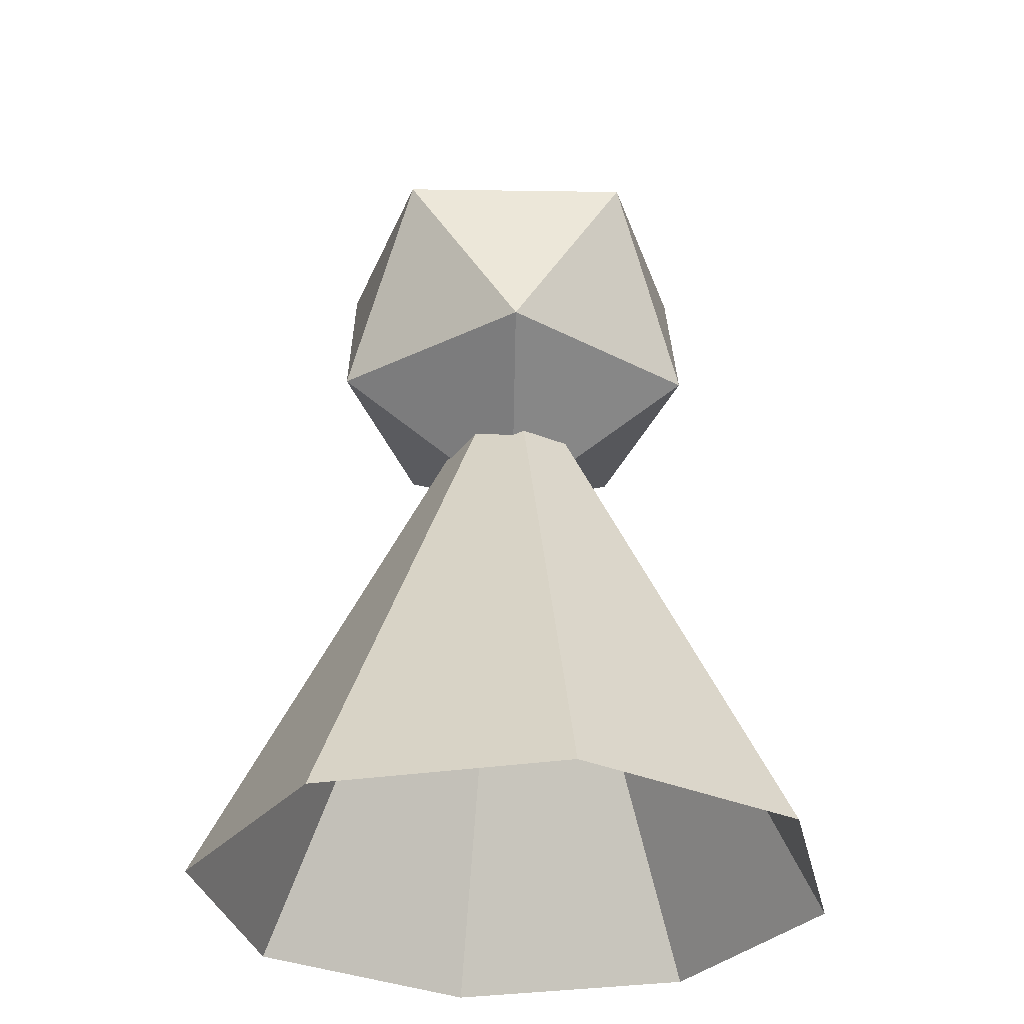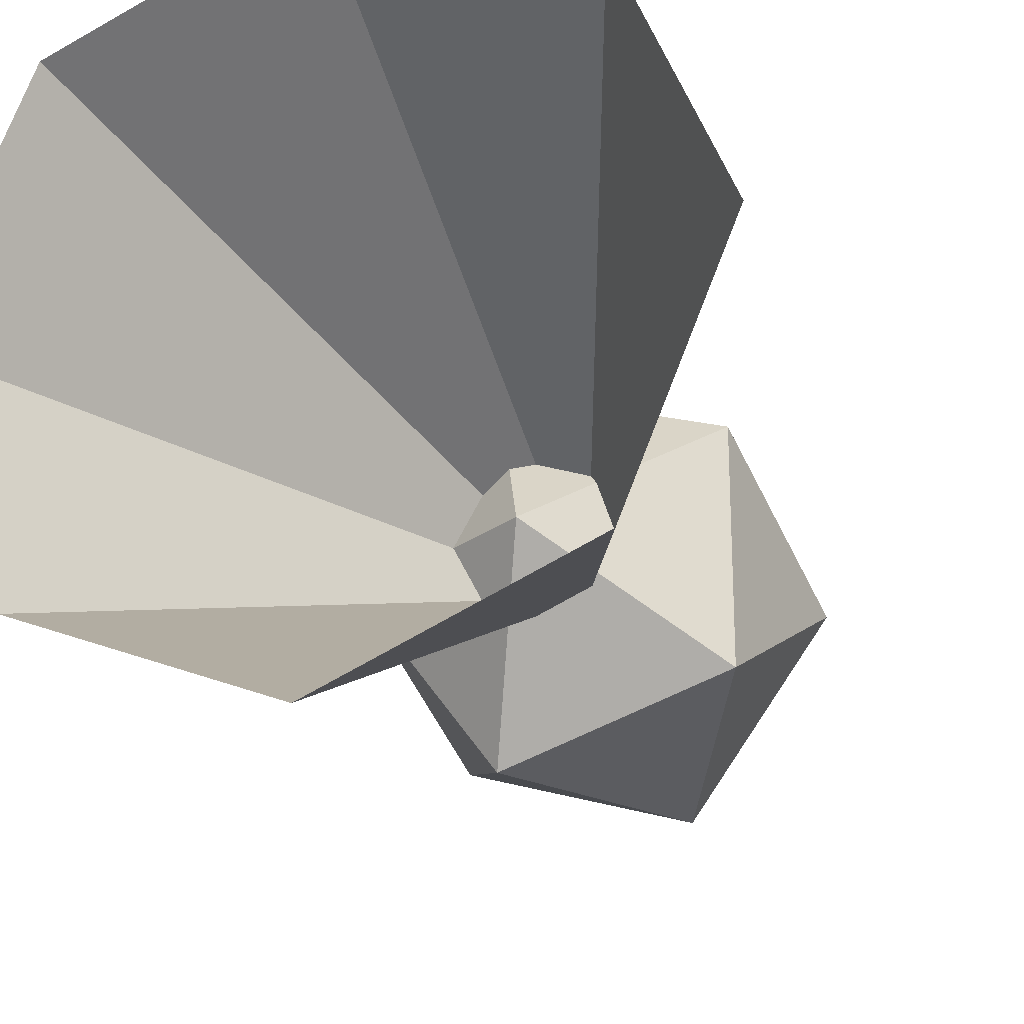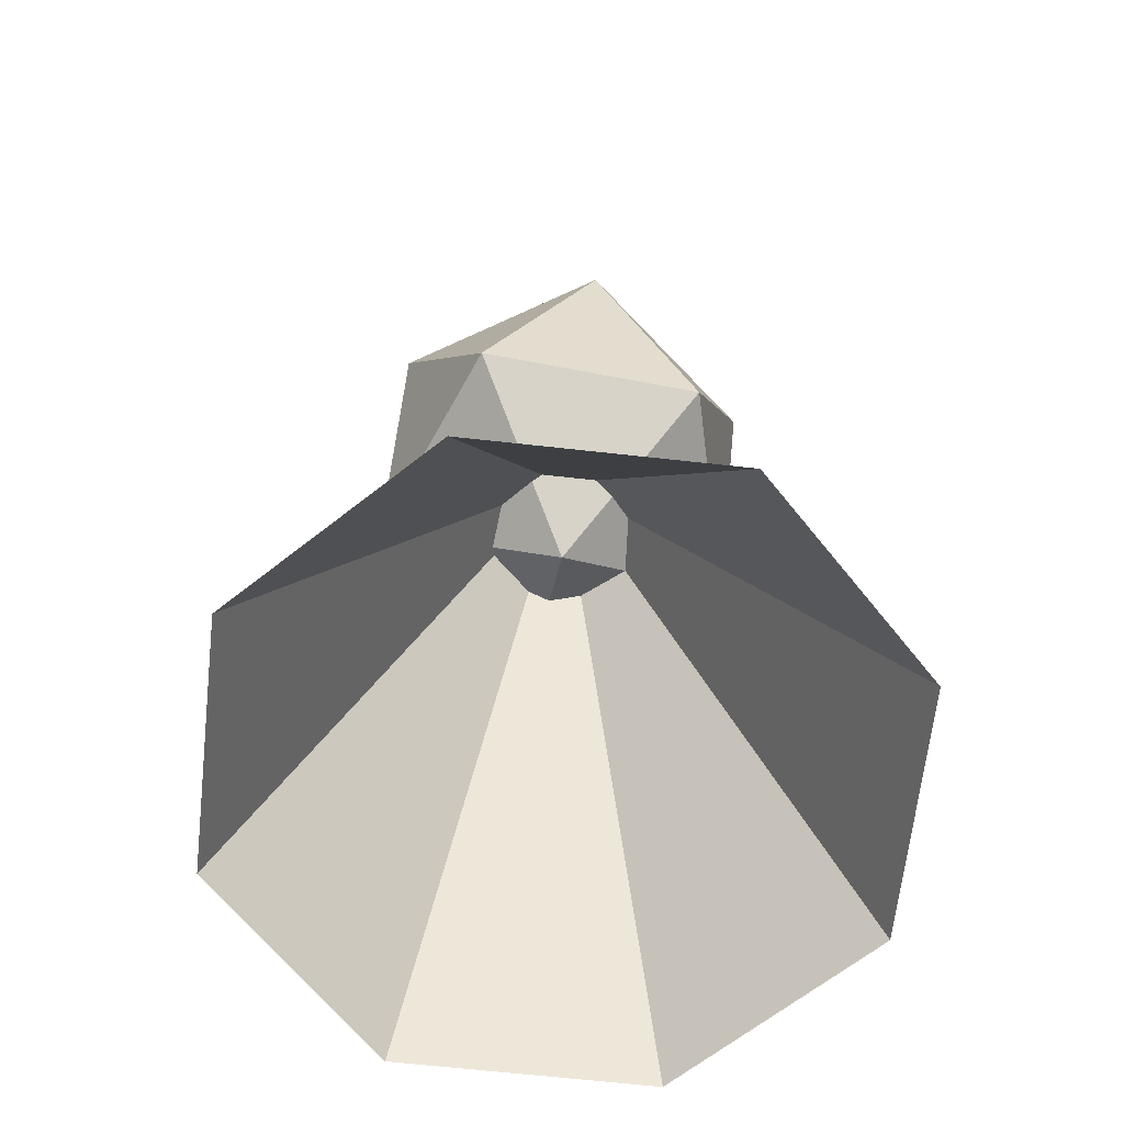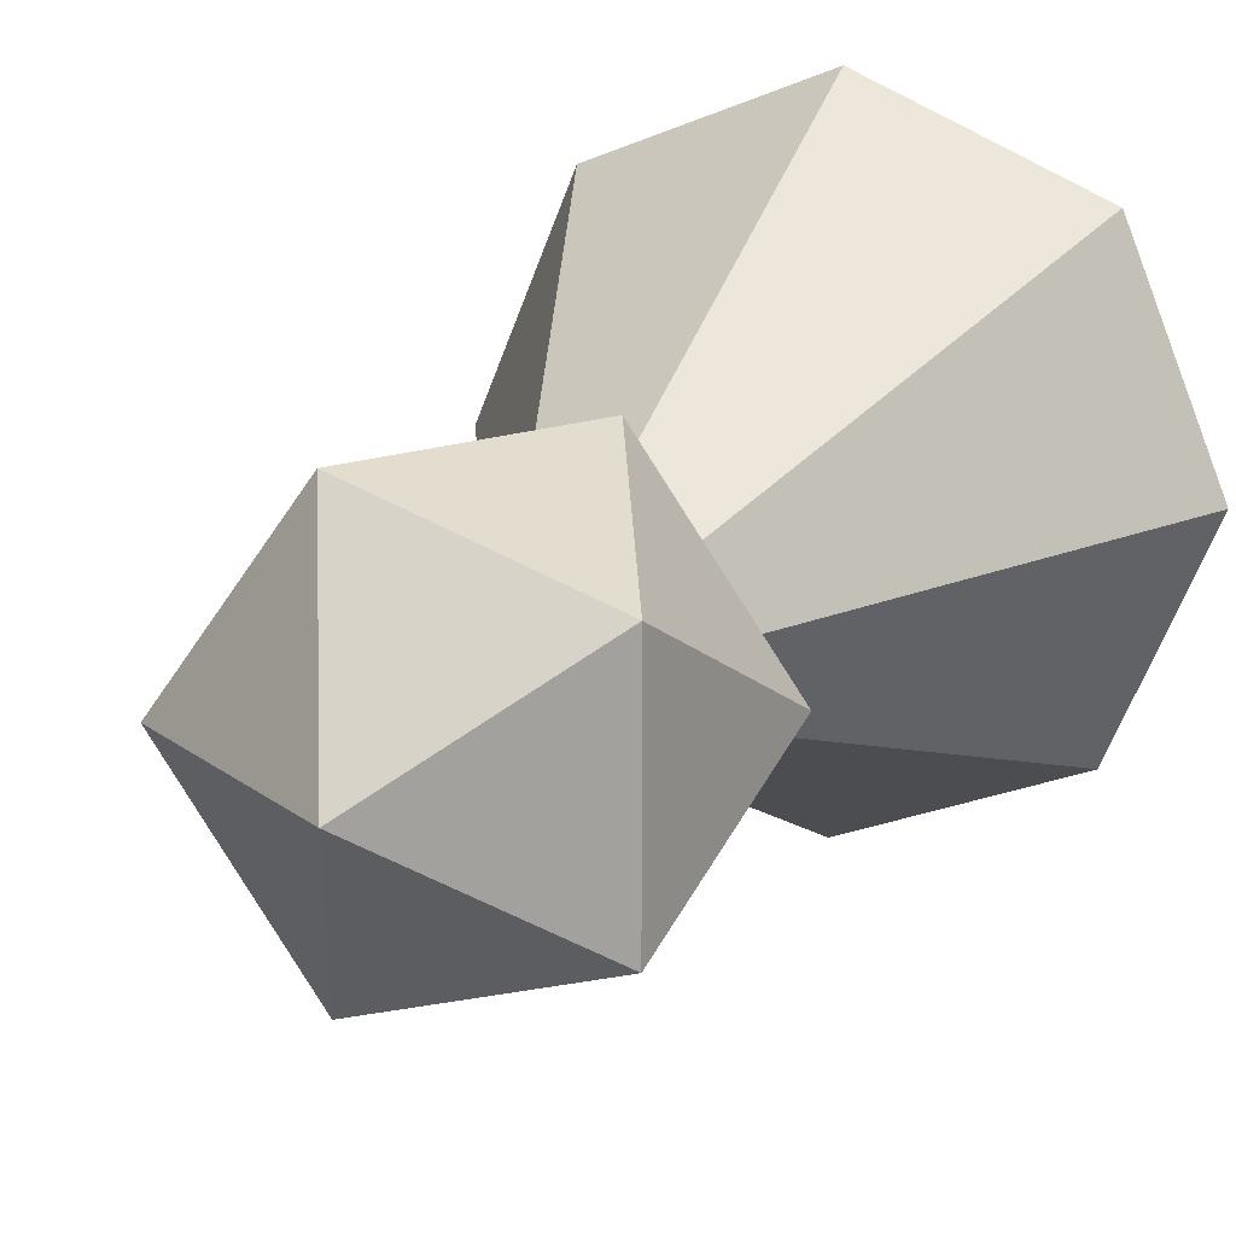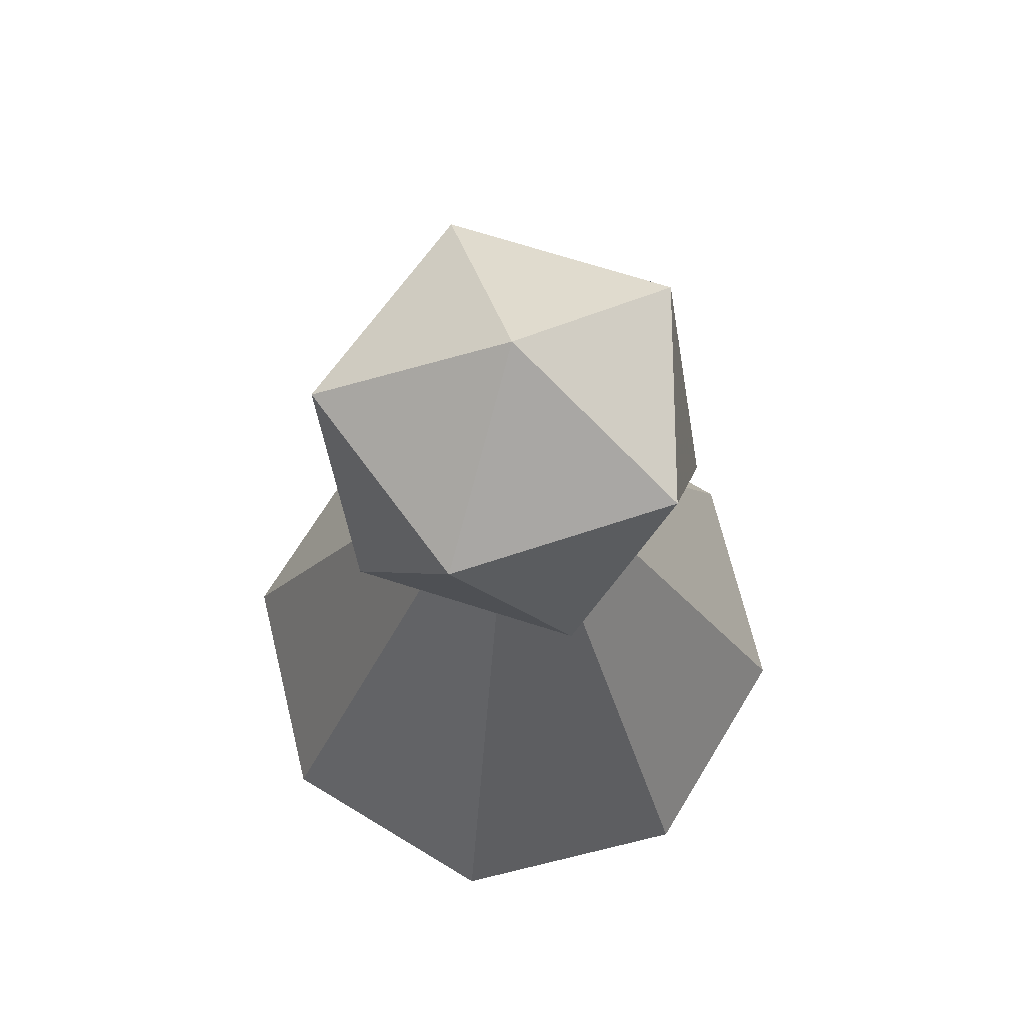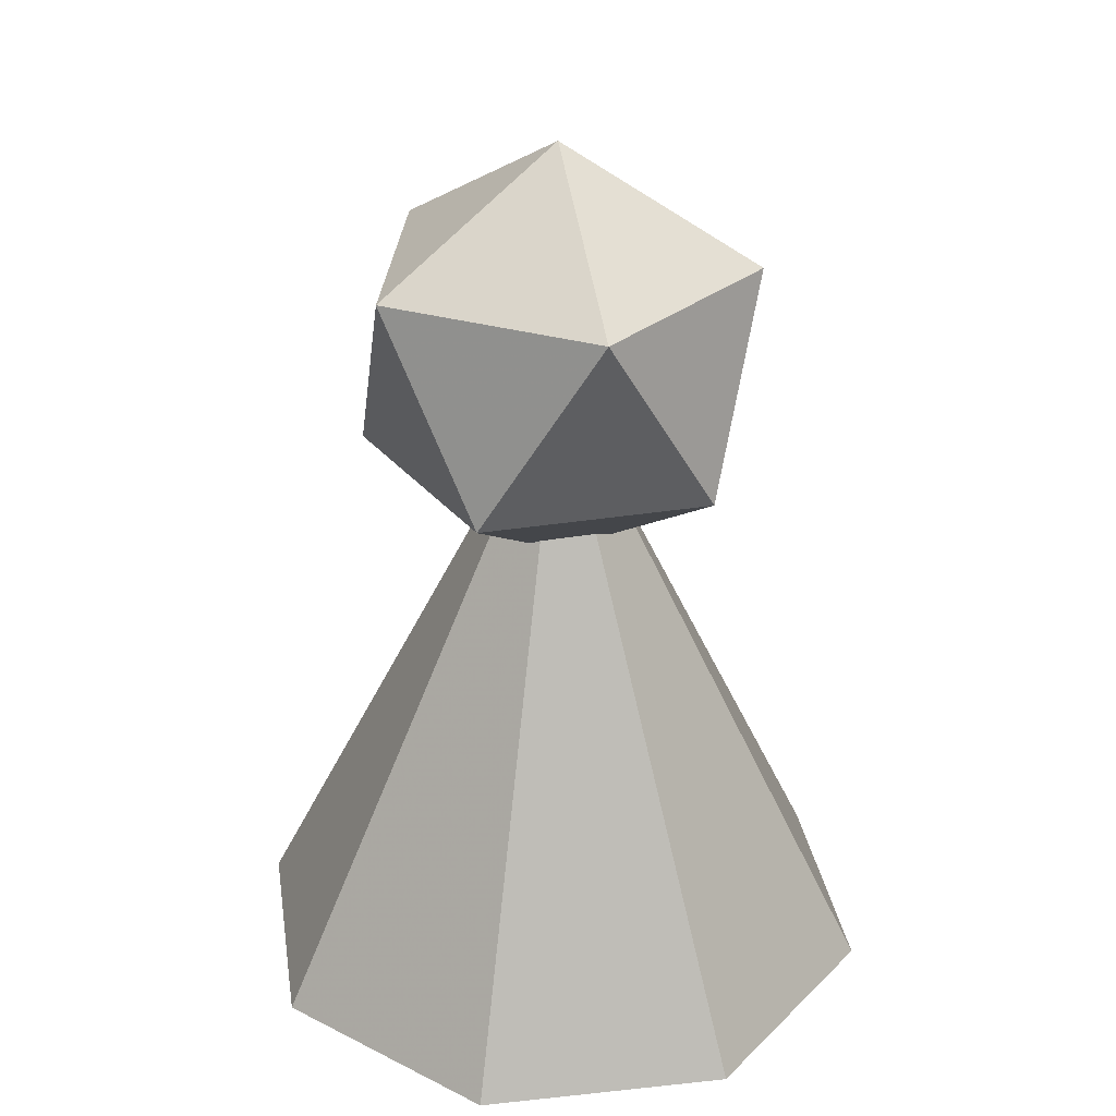
<metadata>
{"format":"obj","ext":"obj","renderer":"f3d","projection":"perspective","resolution":1024,"background":"white","views":[{"elev":-30.9,"azim":124.8,"up":"+Y"},{"elev":-23.8,"azim":19.5,"up":"+Z"},{"elev":-65.4,"azim":151.1,"up":"+Y"},{"elev":17.8,"azim":-156.5,"up":"+Z"},{"elev":69.4,"azim":-36.2,"up":"+Y"},{"elev":30.2,"azim":148.7,"up":"+Y"}]}
</metadata>
<code>
v 0 0.5 0
v 0.1809 0.6382 0.1314
v -0.0691 0.6382 0.2127
v -0.2236 0.6382 0
v -0.0691 0.6382 -0.2127
v 0.1809 0.6382 -0.1314
v 0.0691 0.8618 0.2127
v -0.1809 0.8618 0.1314
v -0.1809 0.8618 -0.1314
v 0.0691 0.8618 -0.2127
v 0.2236 0.8618 0
v 0 1 0
f 1 2 3
f 2 1 6
f 1 3 4
f 1 4 5
f 1 5 6
f 2 6 11
f 3 2 7
f 4 3 8
f 5 4 9
f 6 5 10
f 2 11 7
f 3 7 8
f 4 8 9
f 5 9 10
f 6 10 11
f 7 11 12
f 8 7 12
f 9 8 12
f 10 9 12
f 11 10 12
v 0 -0.025 -0.375
v 0 0.725 0
v 0.2652 -0.025 -0.2652
v 0.375 -0.025 0
v 0.2652 -0.025 0.2652
v -0 -0.025 0.375
v -0.2652 -0.025 0.2652
v -0.375 -0.025 -0
v -0.2652 -0.025 -0.2652
f 13 14 15
f 15 14 16
f 16 14 17
f 17 14 18
f 18 14 19
f 19 14 20
f 20 14 21
f 14 13 21

</code>
